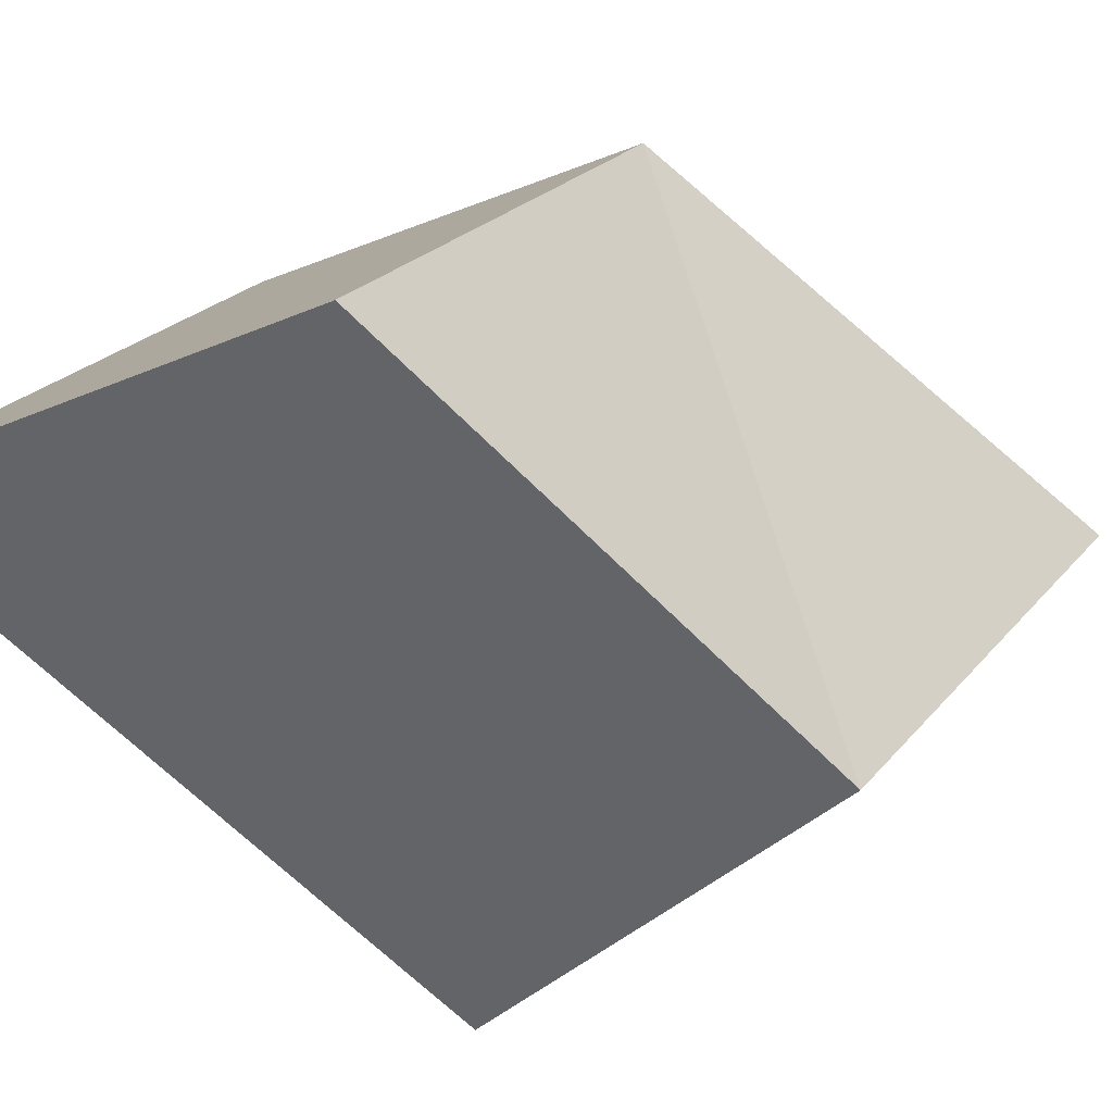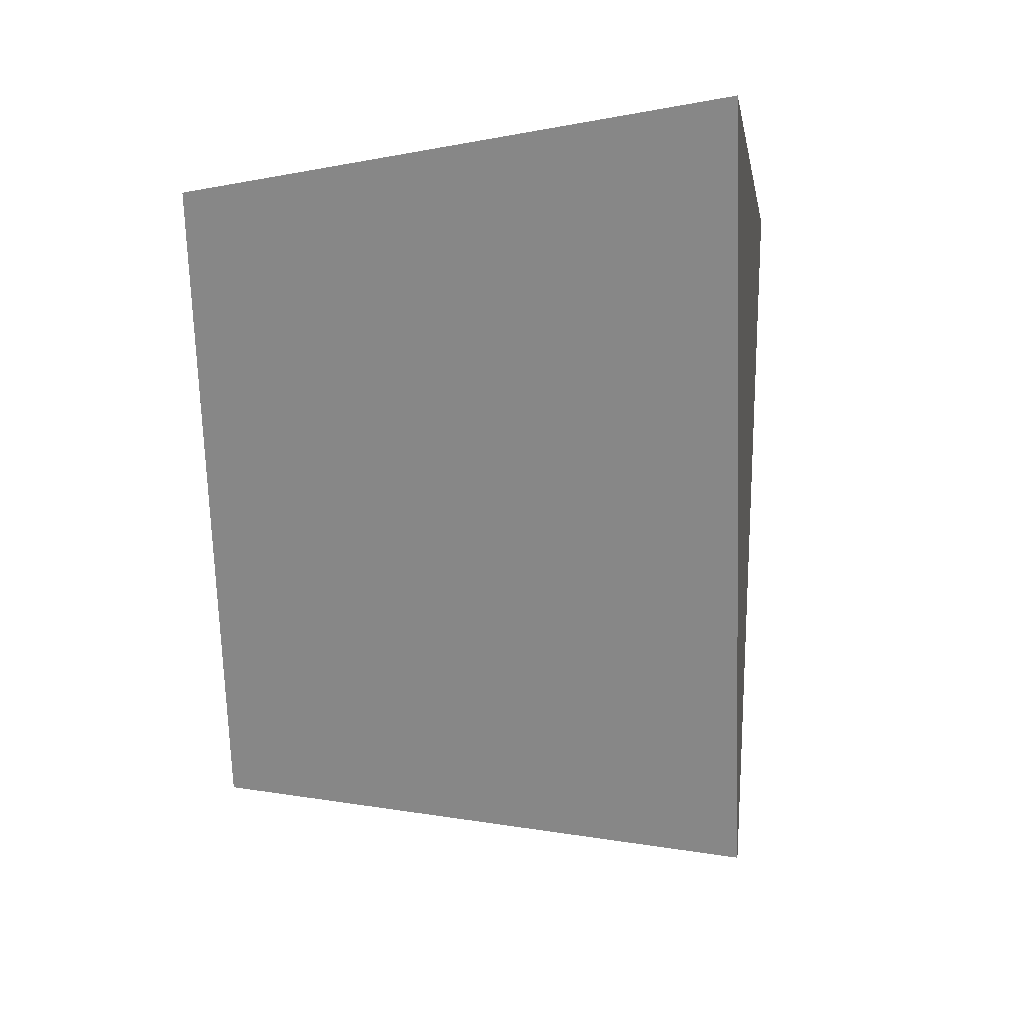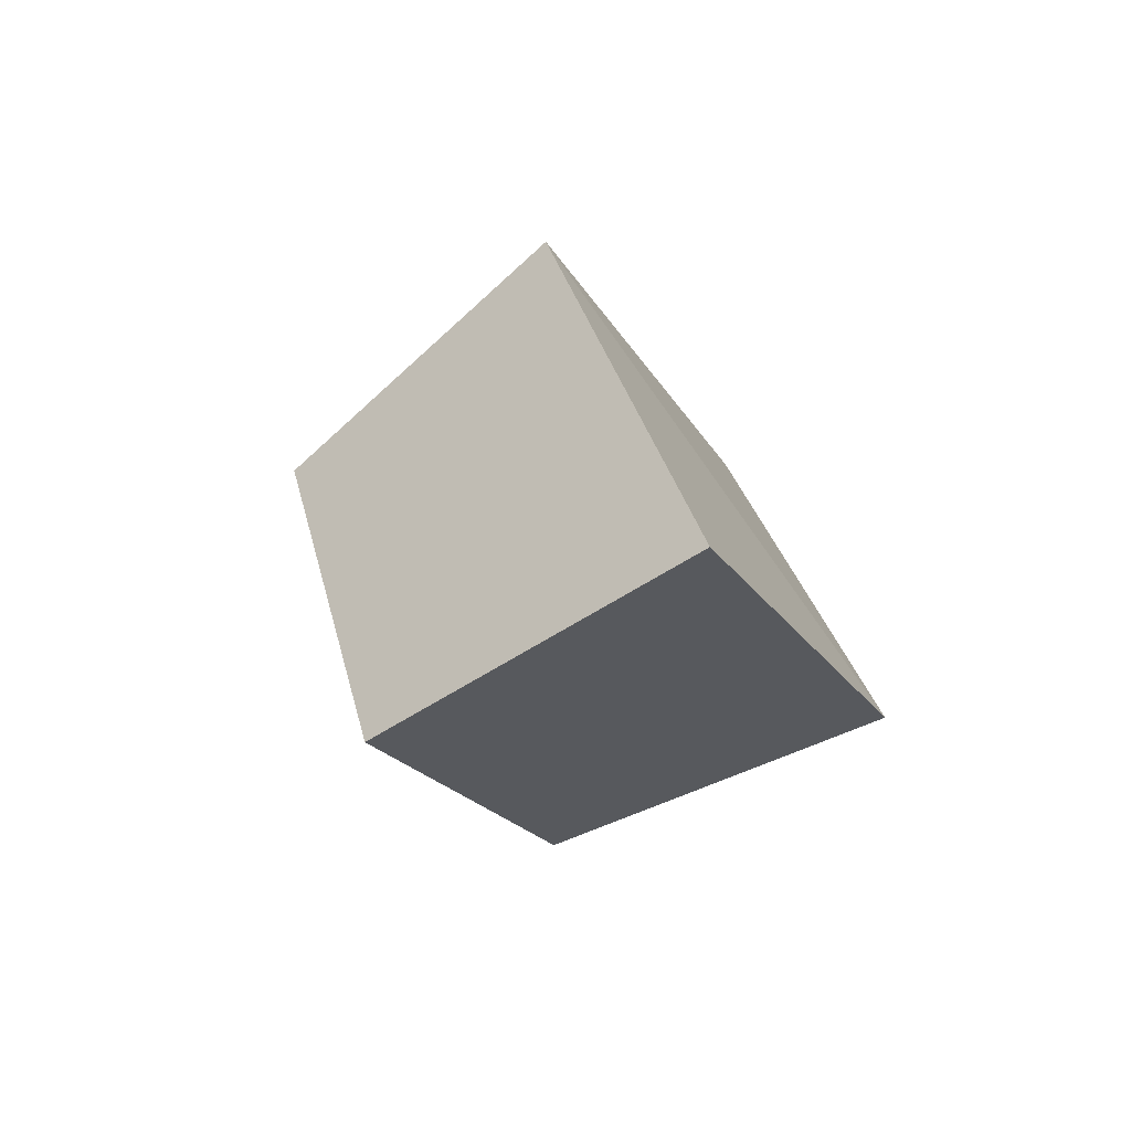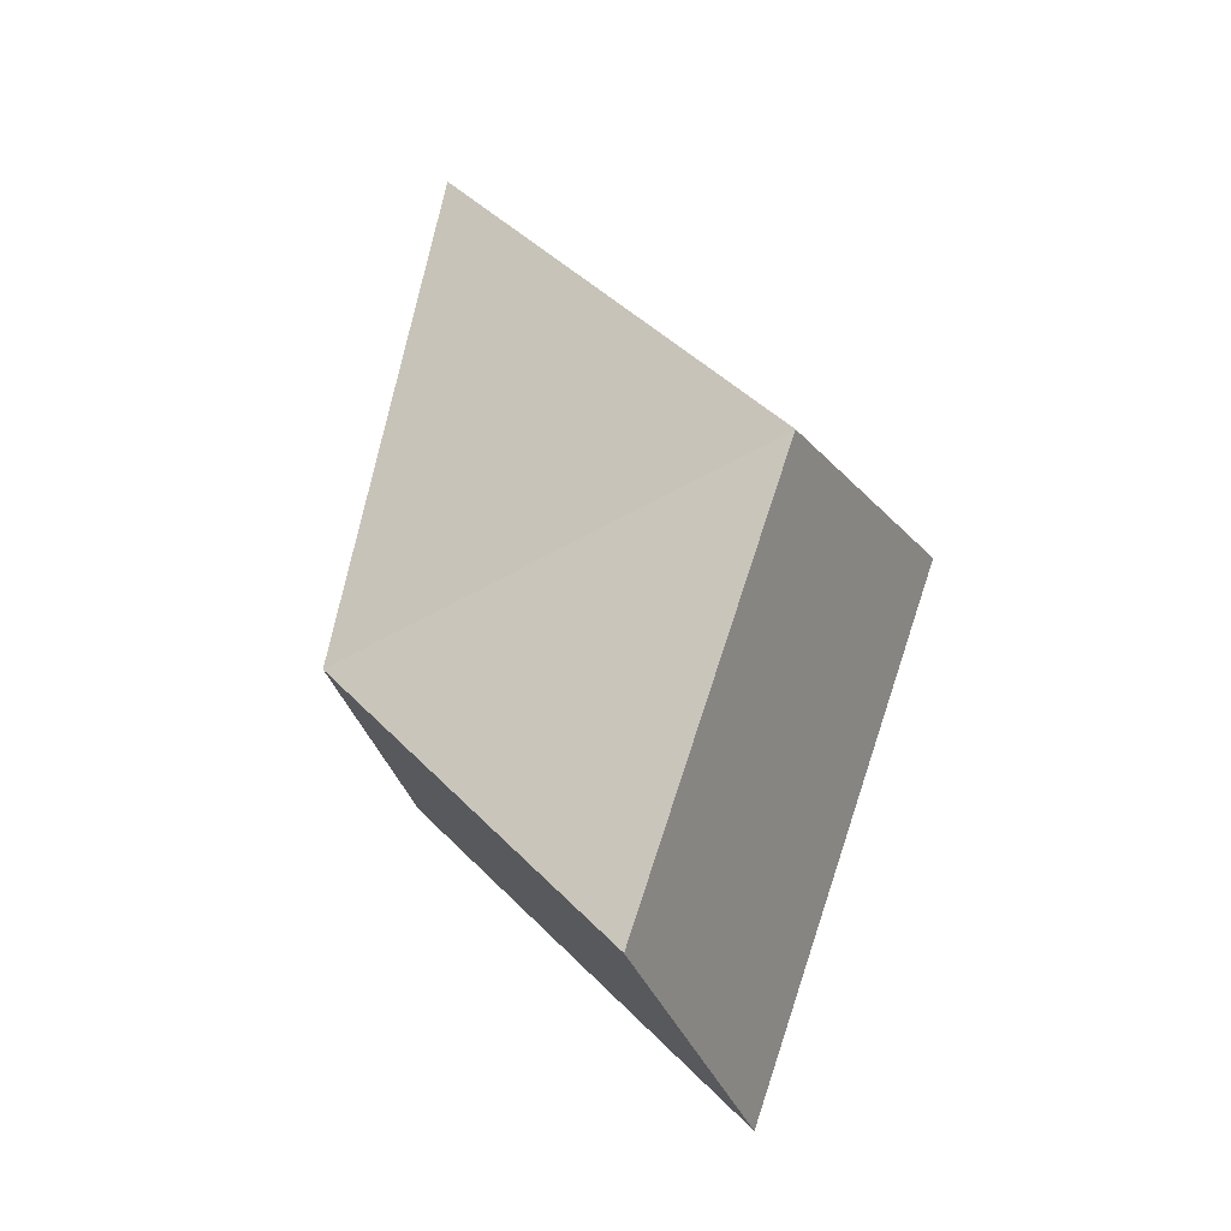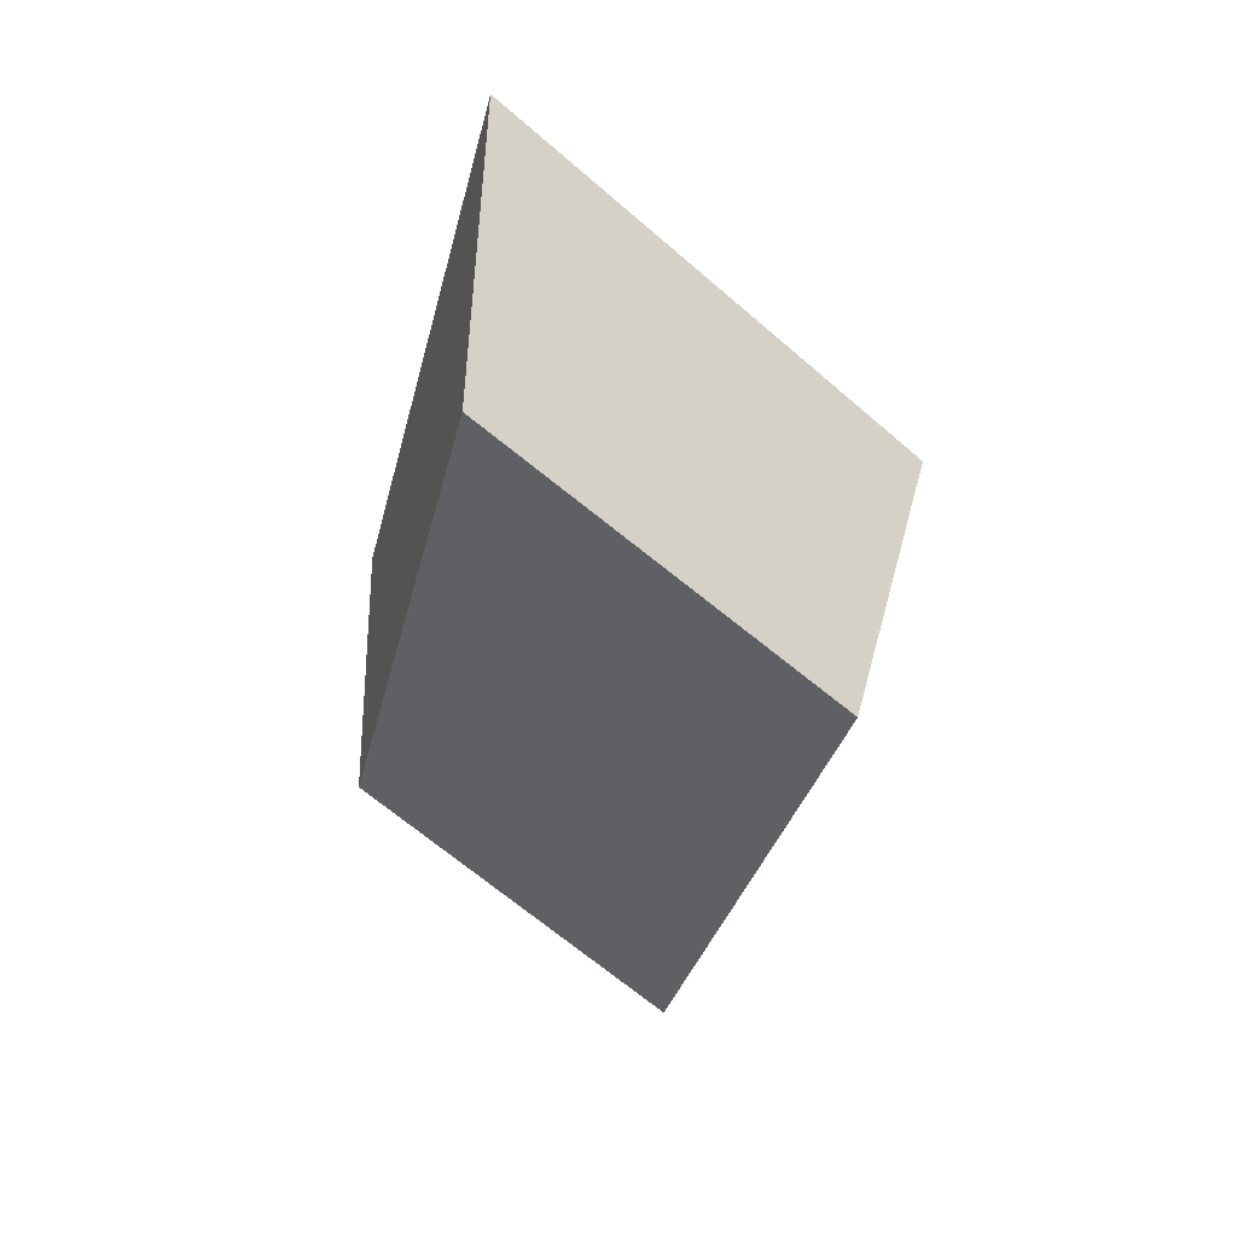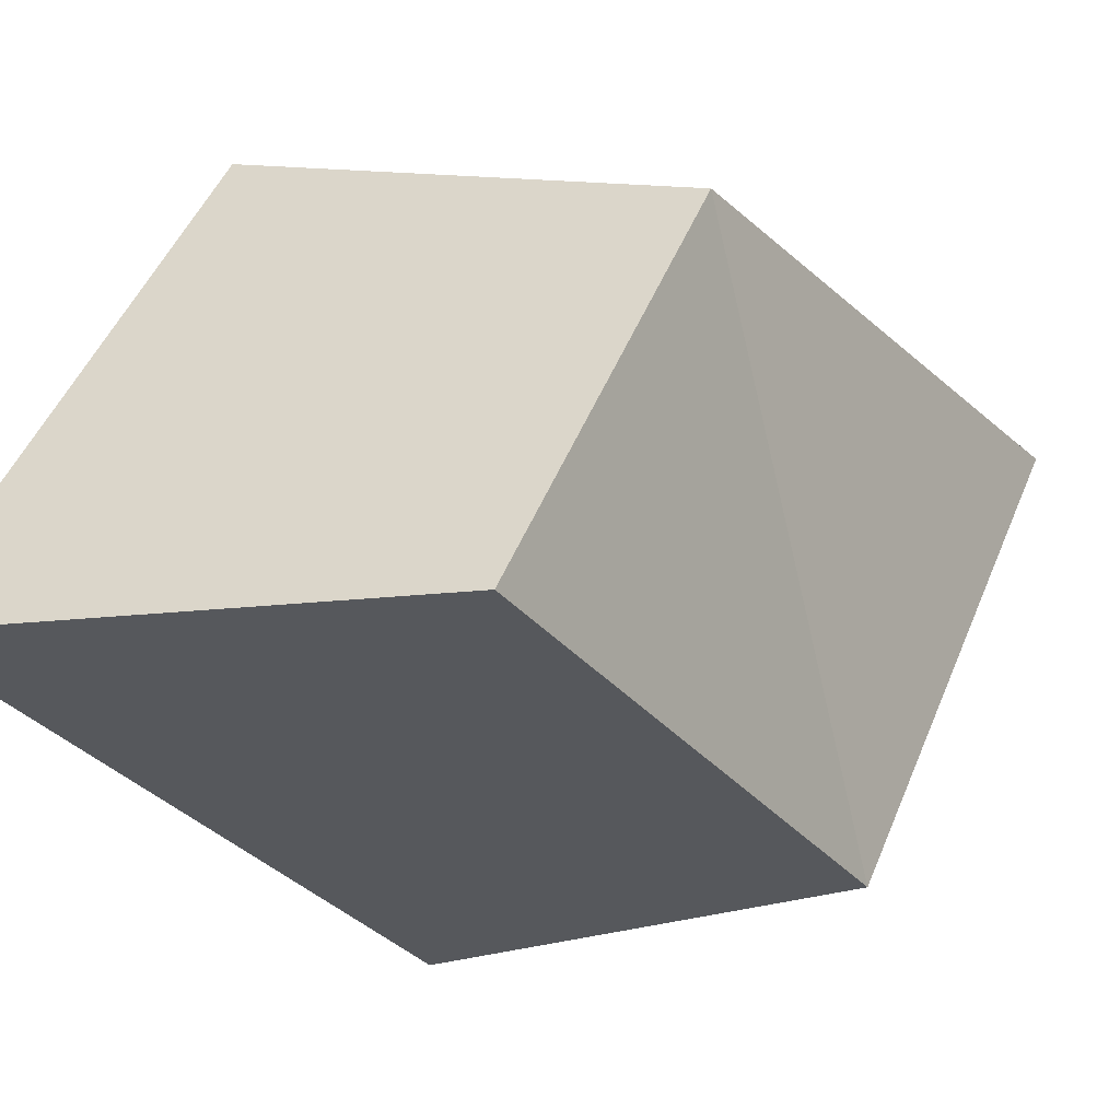
<metadata>
{"format":"obj","ext":"obj","renderer":"f3d","projection":"perspective","resolution":1024,"background":"white","views":[{"elev":-31.9,"azim":43.7,"up":"+Z"},{"elev":-16.8,"azim":-178.1,"up":"+Z"},{"elev":-71.6,"azim":-146.6,"up":"+Y"},{"elev":-20.6,"azim":107.7,"up":"+Y"},{"elev":41.0,"azim":95.6,"up":"+Y"},{"elev":-6.4,"azim":30.3,"up":"+Z"}]}
</metadata>
<code>
g shard_37_mesh
v -0.8069 0.3091 -1.62
v -0.7732 2.473 0.726
v -1.036 -0.8388 1.605
v -0.9815 -2.849 -0.4522
v 1.243 0.249 -1.306
v 1.102 -2.296 -0.3644
v 1.058 -0.6759 1.293
v 1.27 1.993 0.585
v 1.243 0.249 -1.306
v -0.7732 2.473 0.726
v -0.8069 0.3091 -1.62
v 1.27 1.993 0.585
v -1.036 -0.8388 1.605
v 1.058 -0.6759 1.293
v -0.9815 -2.849 -0.4522
v 1.102 -2.296 -0.3644
v -0.8069 0.3091 -1.62
v 1.243 0.249 -1.306
g shard_37_mesh_0
f 3 2 1
f 4 3 1
f 7 6 5
f 8 7 5
f 11 10 9
f 10 12 9
f 10 13 12
f 13 14 12
f 13 15 14
f 15 16 14
f 15 17 16
f 17 18 16

</code>
